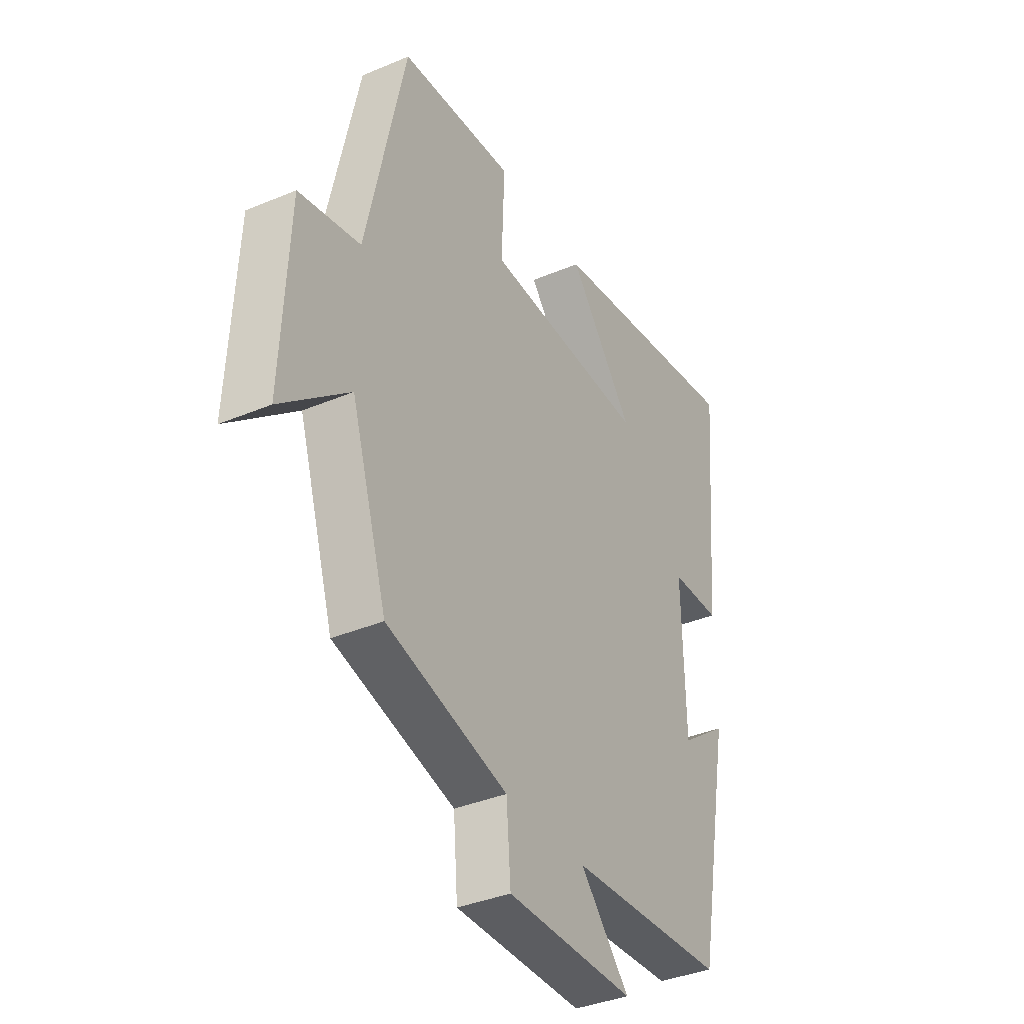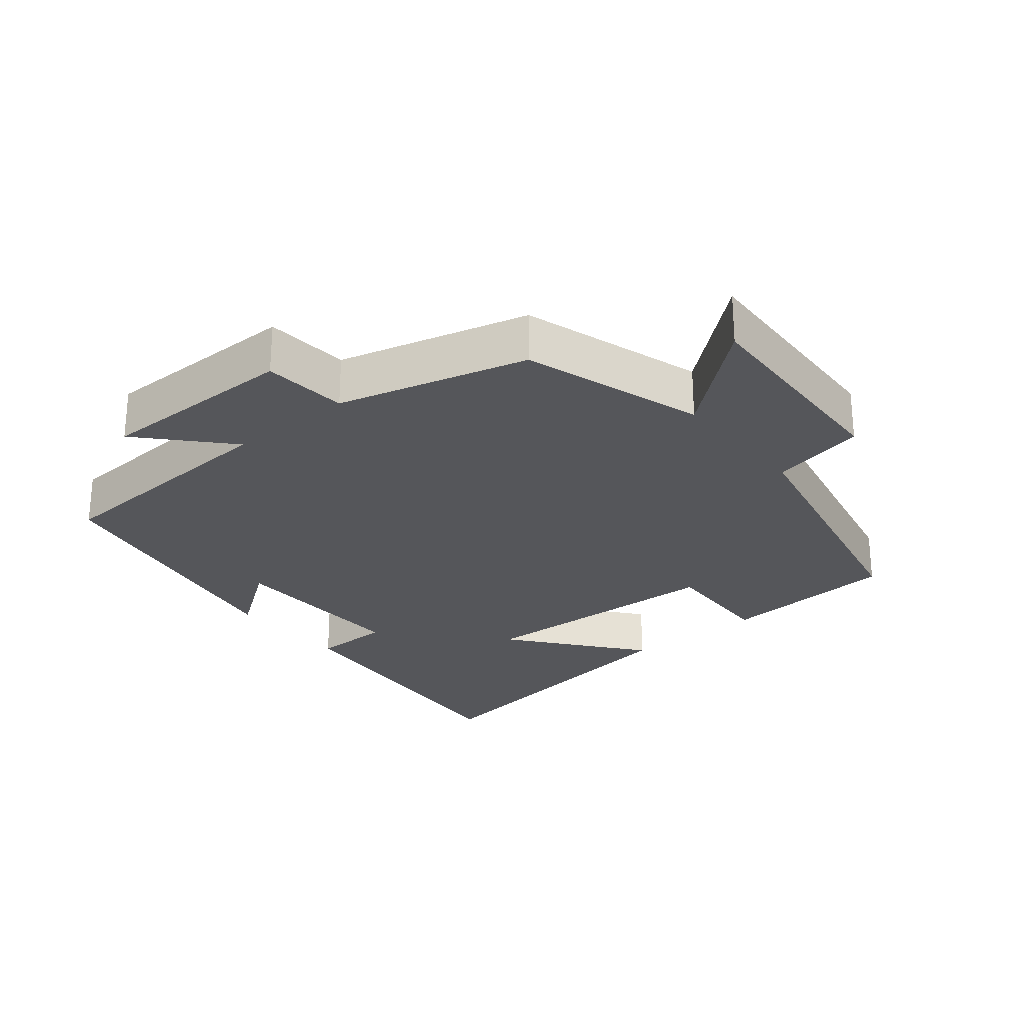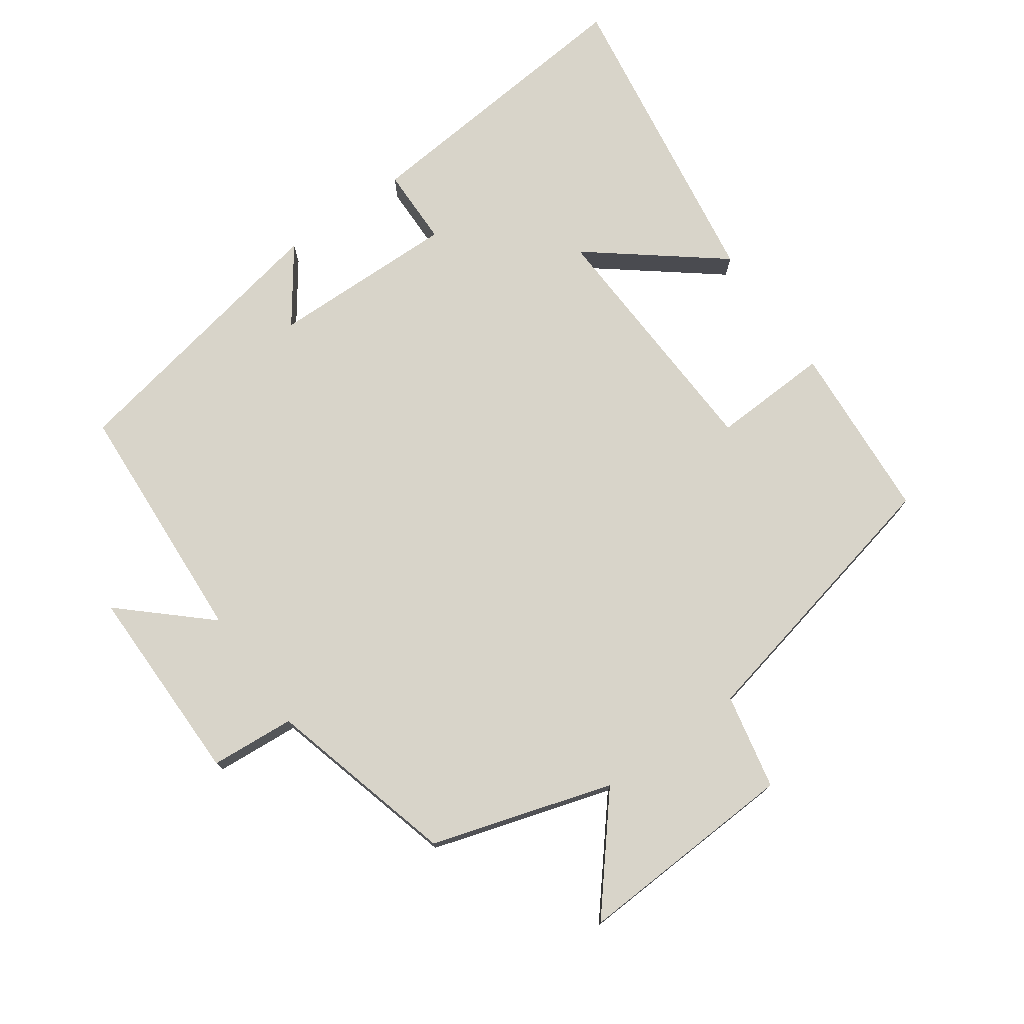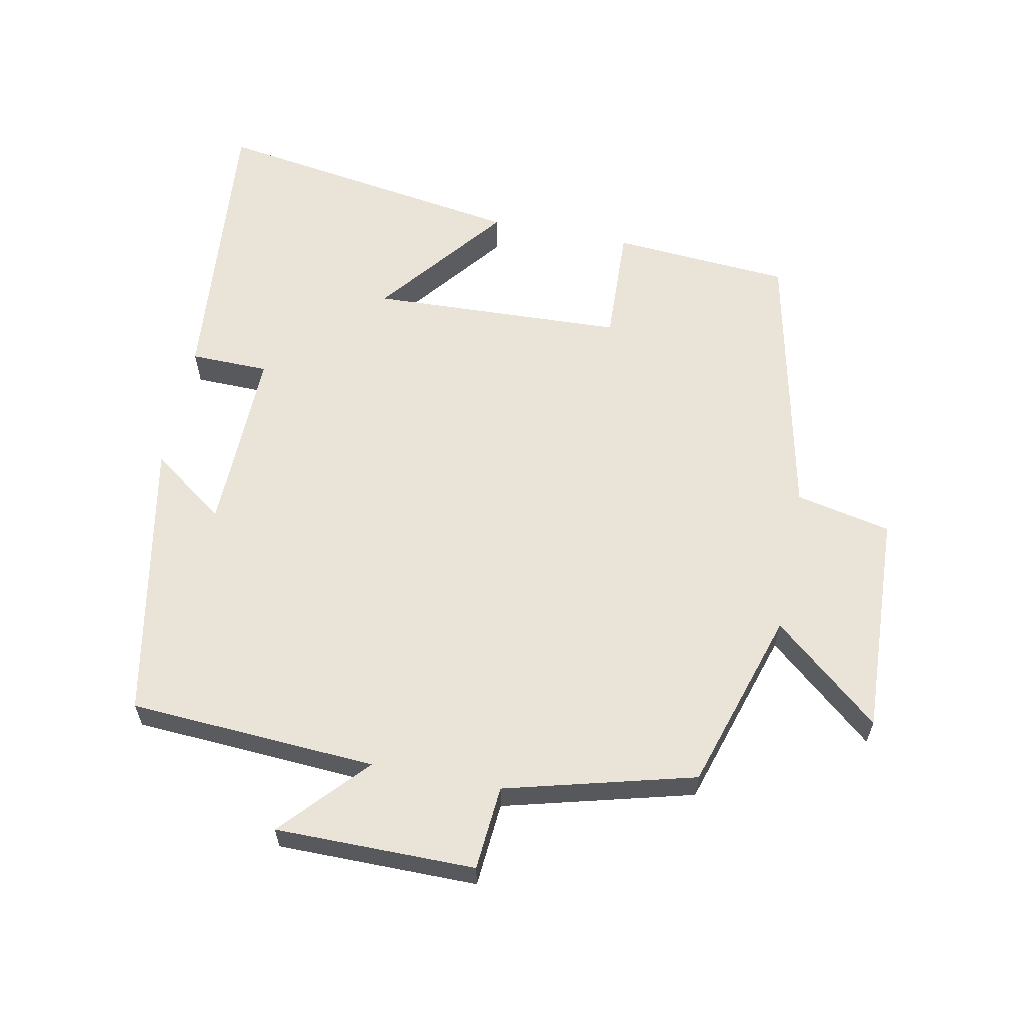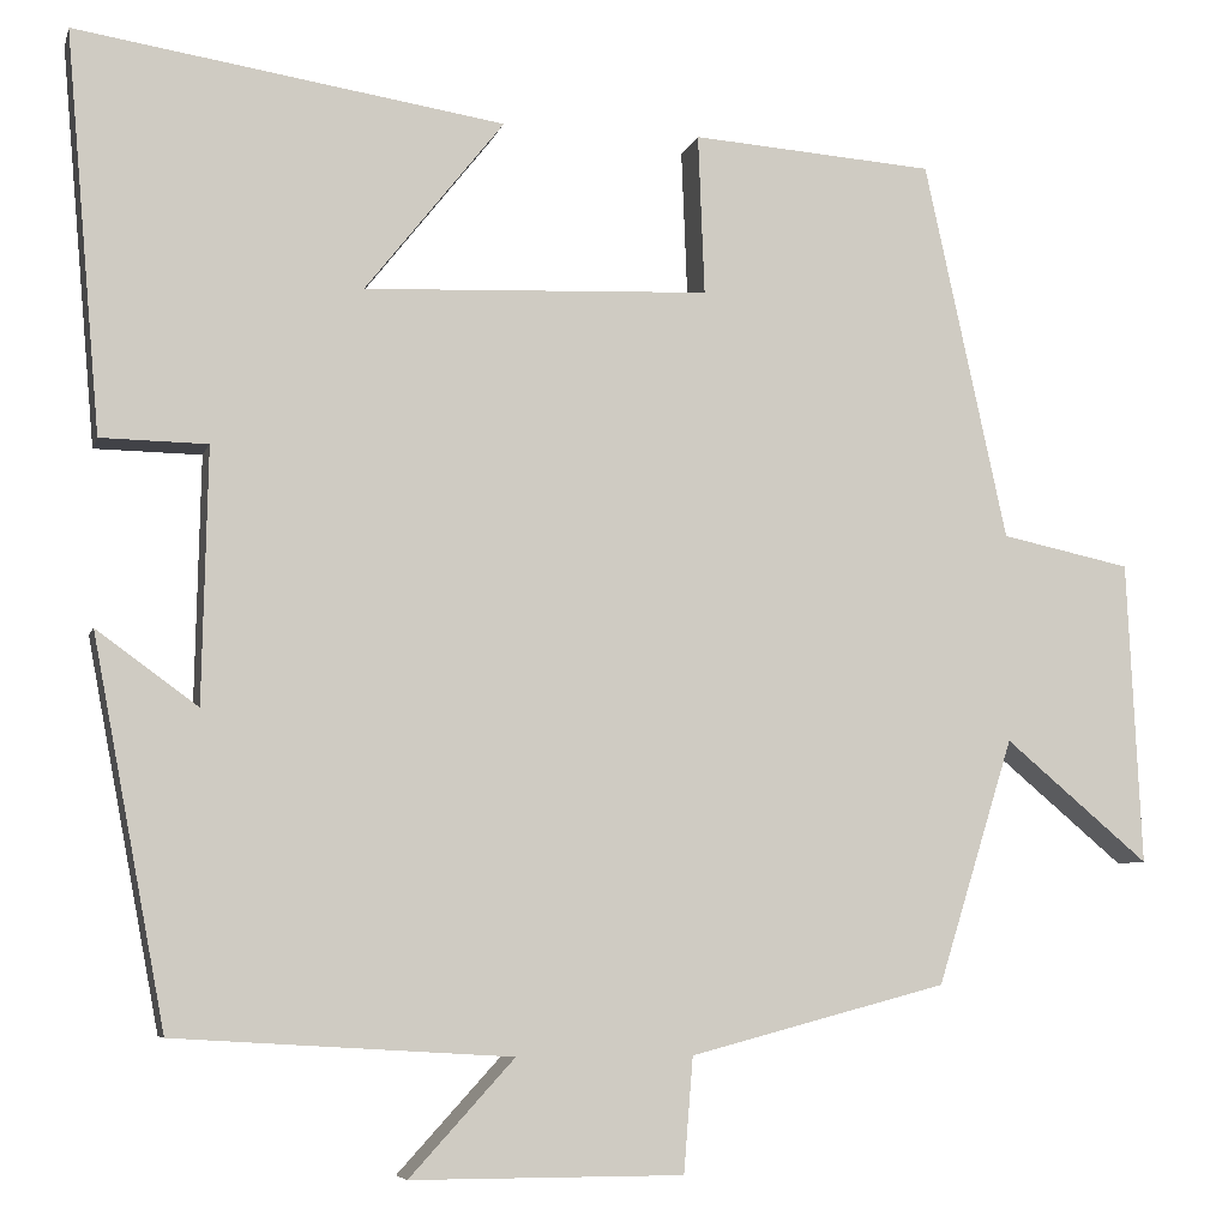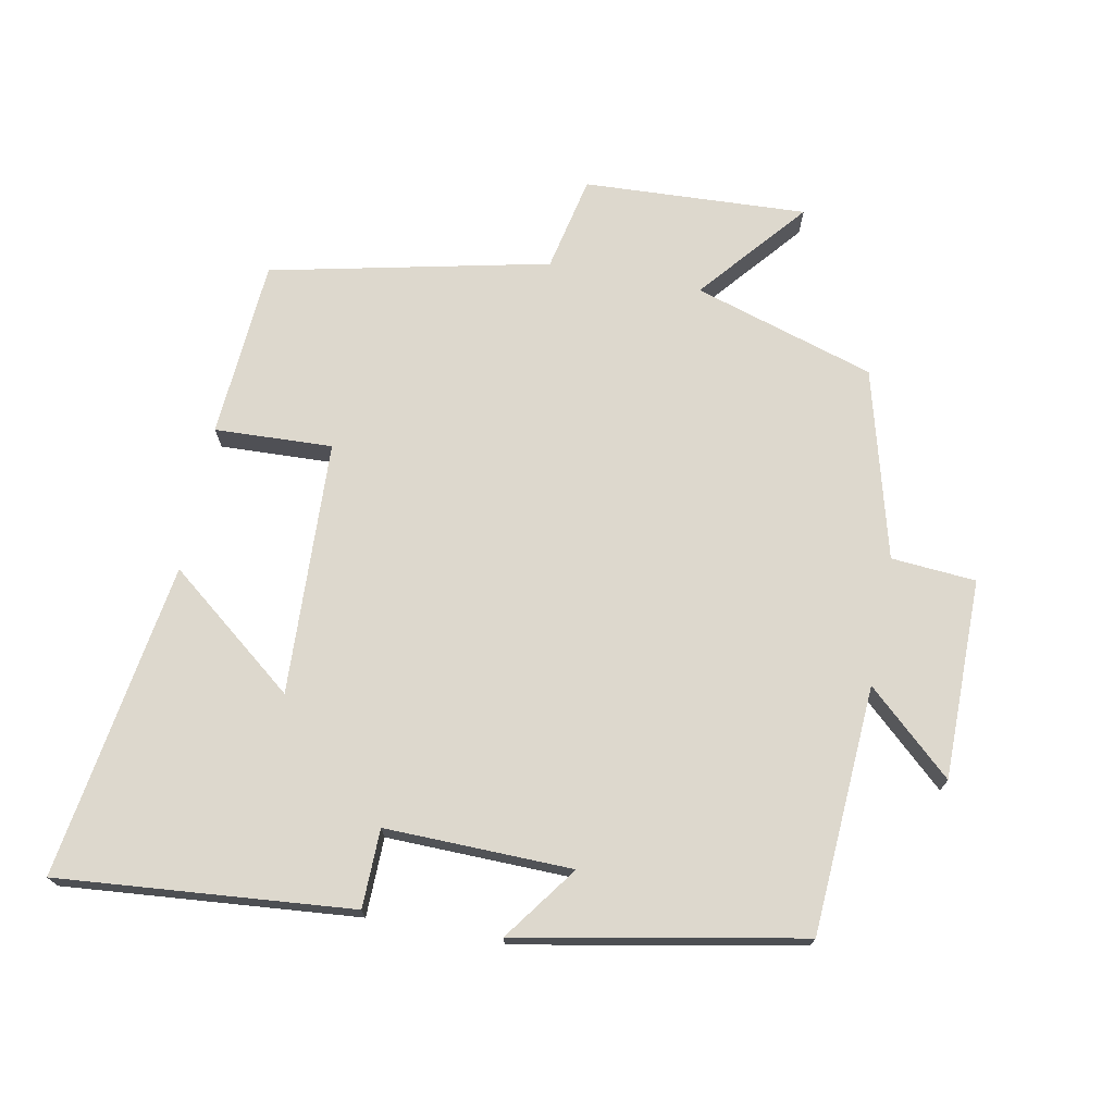
<metadata>
{"format":"obj","ext":"obj","renderer":"f3d","projection":"perspective","resolution":1024,"background":"white","views":[{"elev":-37.0,"azim":-61.4,"up":"+Z"},{"elev":-26.1,"azim":-140.6,"up":"+Y"},{"elev":75.5,"azim":-125.5,"up":"+Y"},{"elev":60.9,"azim":-168.7,"up":"+Y"},{"elev":-6.5,"azim":166.1,"up":"+Z"},{"elev":72.1,"azim":100.9,"up":"+Y"}]}
</metadata>
<code>
v -0.41 0.07 0.481
v -0.146 0.07 0.5
v -0.153 0.07 0.326
v 0.223 0.07 0.31
v 0.072 0.07 0.5
v 0.538 0.07 0.572
v 0.5 0.07 0.138
v 0.384 0.07 0.136
v 0.39 0.07 -0.14
v 0.5 0.07 -0.06
v 0.421 0.07 -0.478
v 0.055 0.07 -0.5
v 0.169 0.07 -0.625
v -0.127 0.07 -0.625
v -0.137 0.07 -0.5
v -0.417 0.07 -0.426
v -0.5 0.07 -0.159
v -0.657 0.07 -0.291
v -0.641 0.07 0.039
v -0.5 0.07 0.069
v -0.41 0 0.481
v -0.146 0 0.5
v -0.153 0 0.326
v 0.223 0 0.31
v 0.072 0 0.5
v 0.538 0 0.572
v 0.5 0 0.138
v 0.384 0 0.136
v 0.39 0 -0.14
v 0.5 0 -0.06
v 0.421 0 -0.478
v 0.055 0 -0.5
v 0.169 0 -0.625
v -0.127 0 -0.625
v -0.137 0 -0.5
v -0.417 0 -0.426
v -0.5 0 -0.159
v -0.657 0 -0.291
v -0.641 0 0.039
v -0.5 0 0.069
f 17 18 19 20
f 17 20 1
f 16 17 1
f 15 16 1
f 12 13 14 15
f 9 10 11 12
f 8 9 12 15
f 6 7 8
f 5 6 8
f 4 5 8
f 3 4 8 15
f 1 2 3
f 1 3 15
f 40 39 38 37
f 21 40 37
f 21 37 36
f 21 36 35
f 35 34 33 32
f 32 31 30 29
f 35 32 29 28
f 28 27 26
f 28 26 25
f 28 25 24
f 35 28 24 23
f 23 22 21
f 35 23 21
f 1 21 22 2
f 2 22 23 3
f 3 23 24 4
f 4 24 25 5
f 5 25 26 6
f 6 26 27 7
f 7 27 28 8
f 8 28 29 9
f 9 29 30 10
f 10 30 31 11
f 11 31 32 12
f 12 32 33 13
f 13 33 34 14
f 14 34 35 15
f 15 35 36 16
f 16 36 37 17
f 17 37 38 18
f 18 38 39 19
f 19 39 40 20
f 20 40 21 1

</code>
